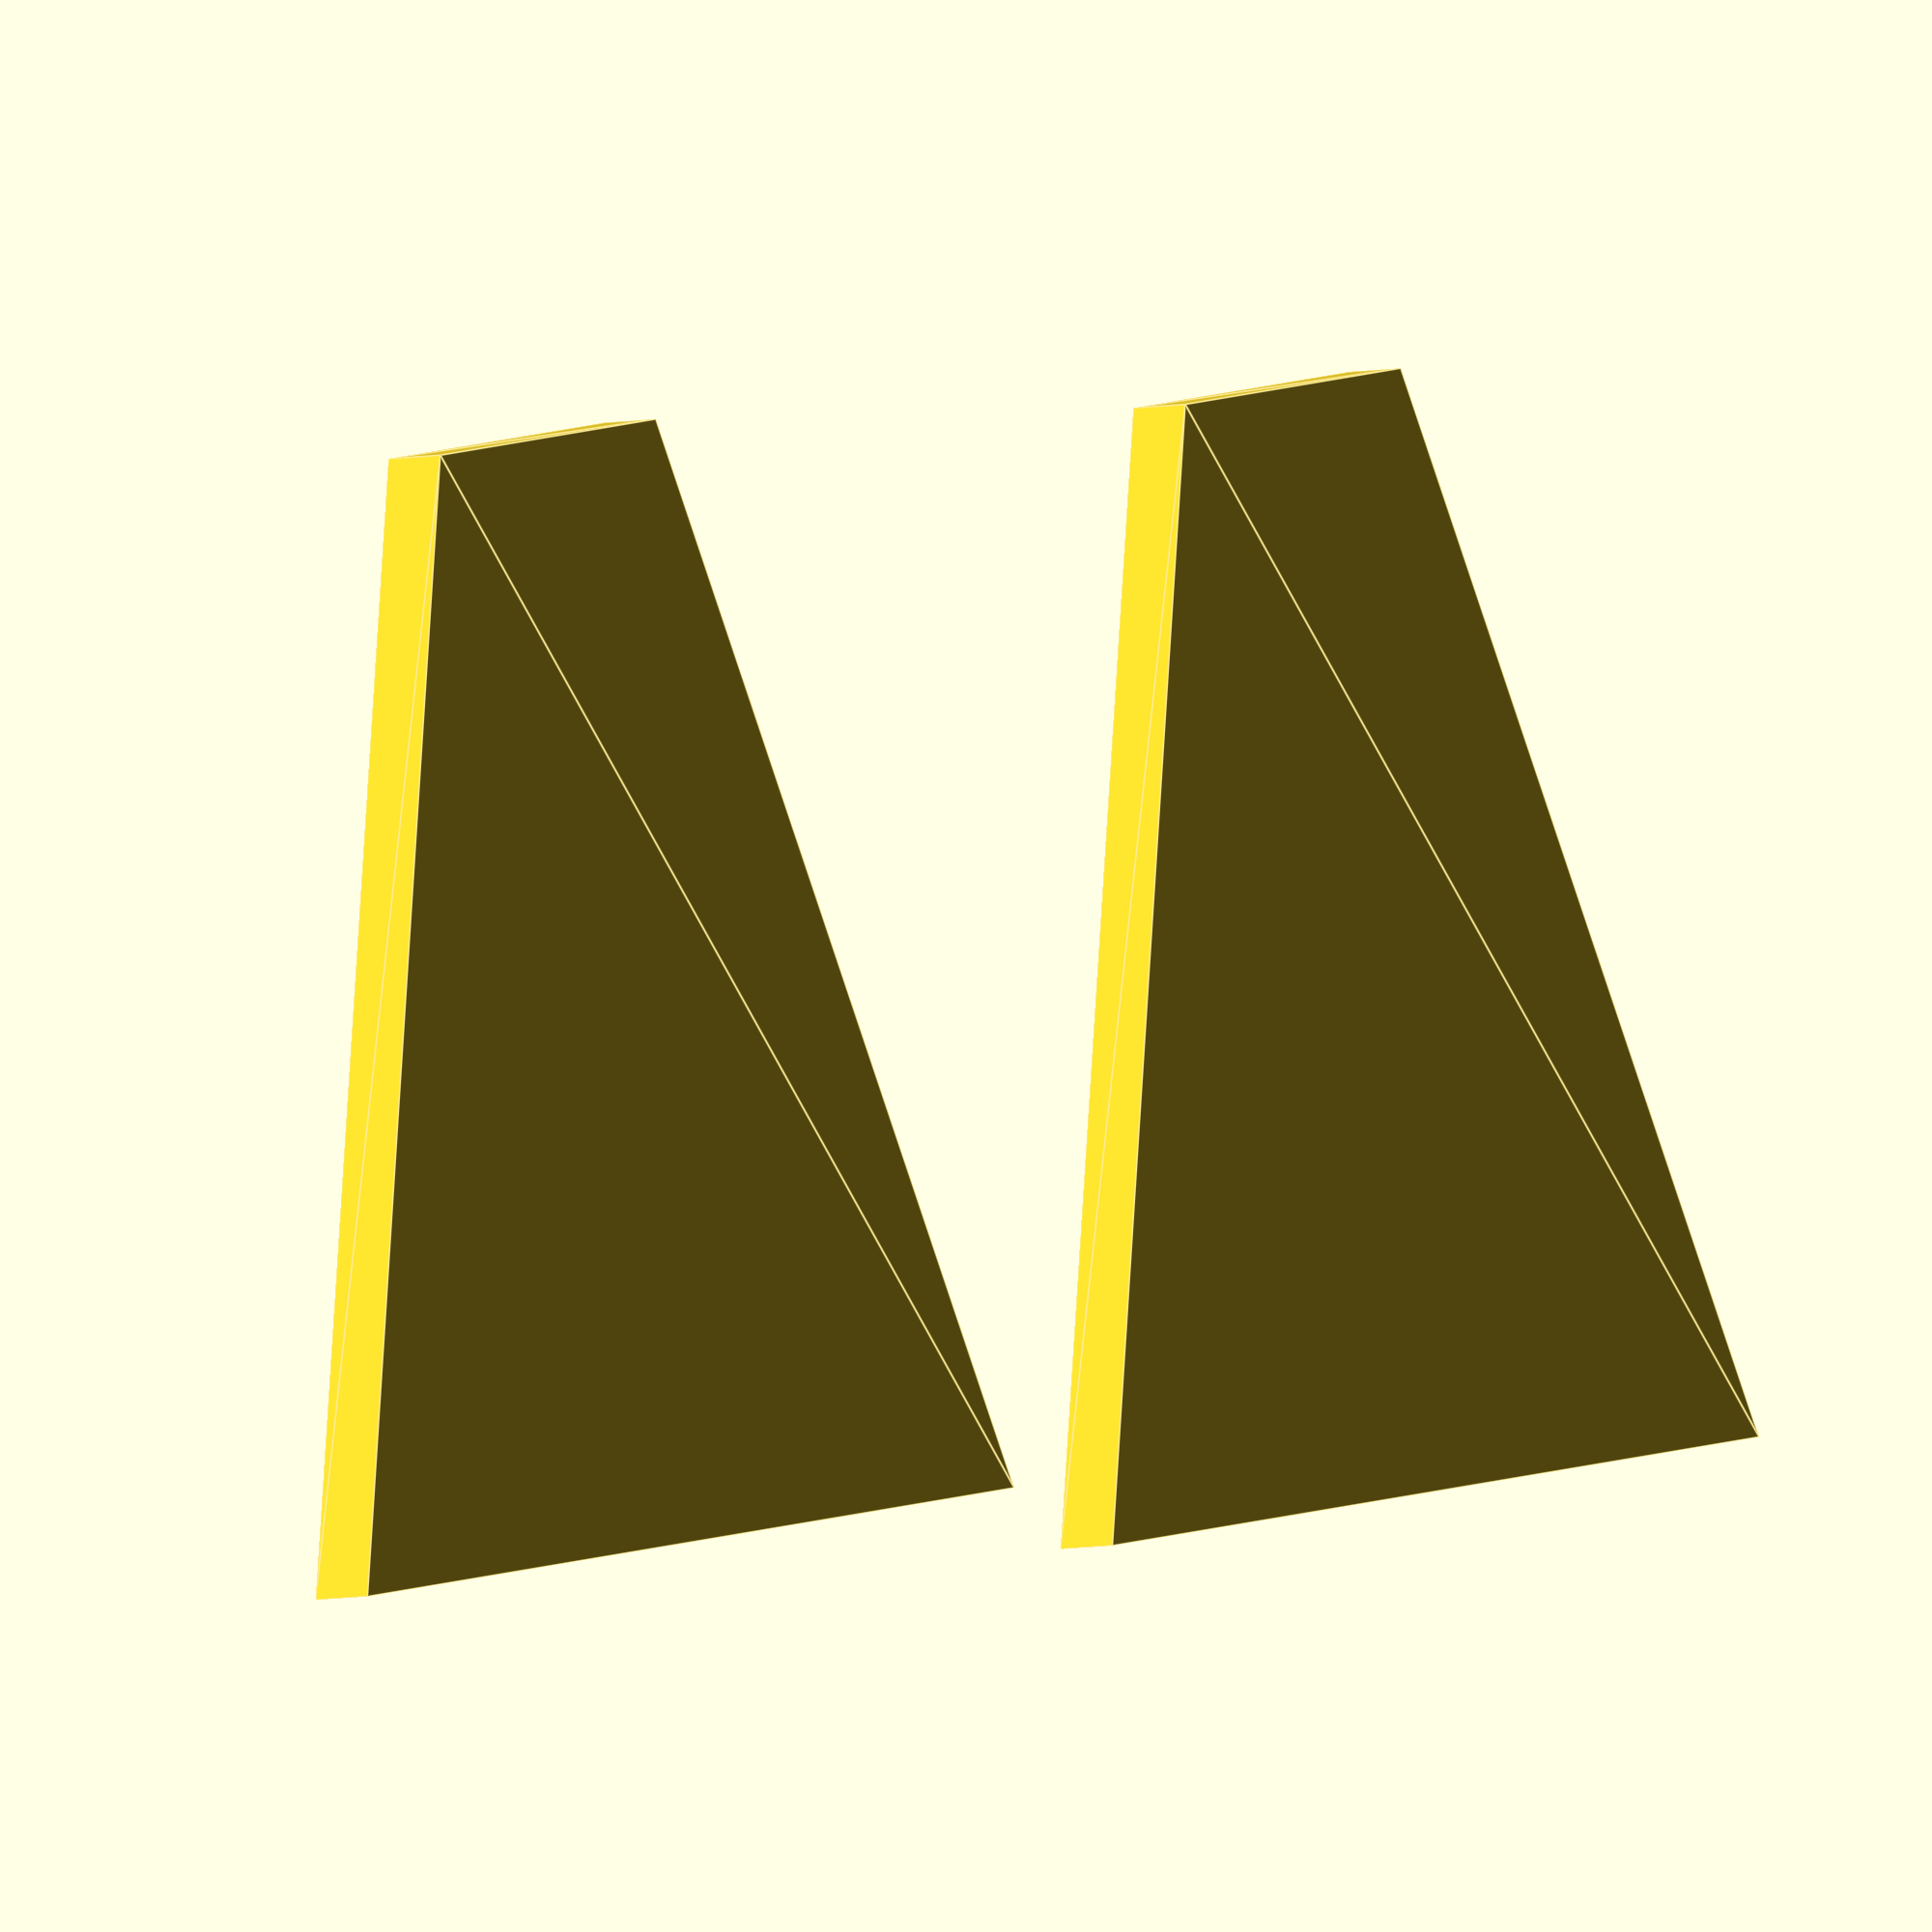
<openscad>
SiPnl_Top=50;	// Dimension at the top
SiPnl_Base=150;	// Dimension at the base
HoSiPnl=200;		// Height of the sidepanel
SiPnl=15;		// Thickness of the Plywood


BaseX=15;		// Thickness of the Plywood
BaseY=450;		// Dimension Y
BaseZ=300;		// Dimension Z

MntSpce=200;	//Mount Space Frame =HoWshr+HoDZ+HoDAS+HoBar+HoWshr+HoBarEQR+HoWshr

//=================================================
Frame(SiPnl,SiPnl_Top,SiPnl_Base,HoSiPnl,MntSpce);

//Frame();
module Frame(SiPnl,SiPnl_Top,SiPnl_Base,HoSiPnl,MntSpce){
	translate([0,0,SiPnl/2]){
		Wall(SiPnl_Top,SiPnl_Base,HoSiPnl);
	}
	translate([0,0,-MntSpce-SiPnl/2]){
		Wall(SiPnl_Top,SiPnl_Base,HoSiPnl);
	}
	translate([HoSiPnl,0,0]){
	//Base_Plate(SiPnl,MntSpce);
	}
}

//Wall();
module Wall (SiPnl_Top,SiPnl_Base,HoSiPnl,MntSpce){
	linear_extrude(height = SiPnl, center = true, convexity = 10, scale = 1.0, $fn = 16){
		projection(cut=true){
			rotate([0,90,0]){
				cylinder(h=HoSiPnl, d1=SiPnl_Top, d2= SiPnl_Base,center=false);
			}
		}
	}
}

//Base ();
module Base_Plate (SiPnl,MntSpce){	
	cube([BaseX,BaseY,2*(MntSpce+SiPnl)],center=true);
}
</openscad>
<views>
elev=3.1 azim=99.4 roll=141.6 proj=o view=edges
</views>
